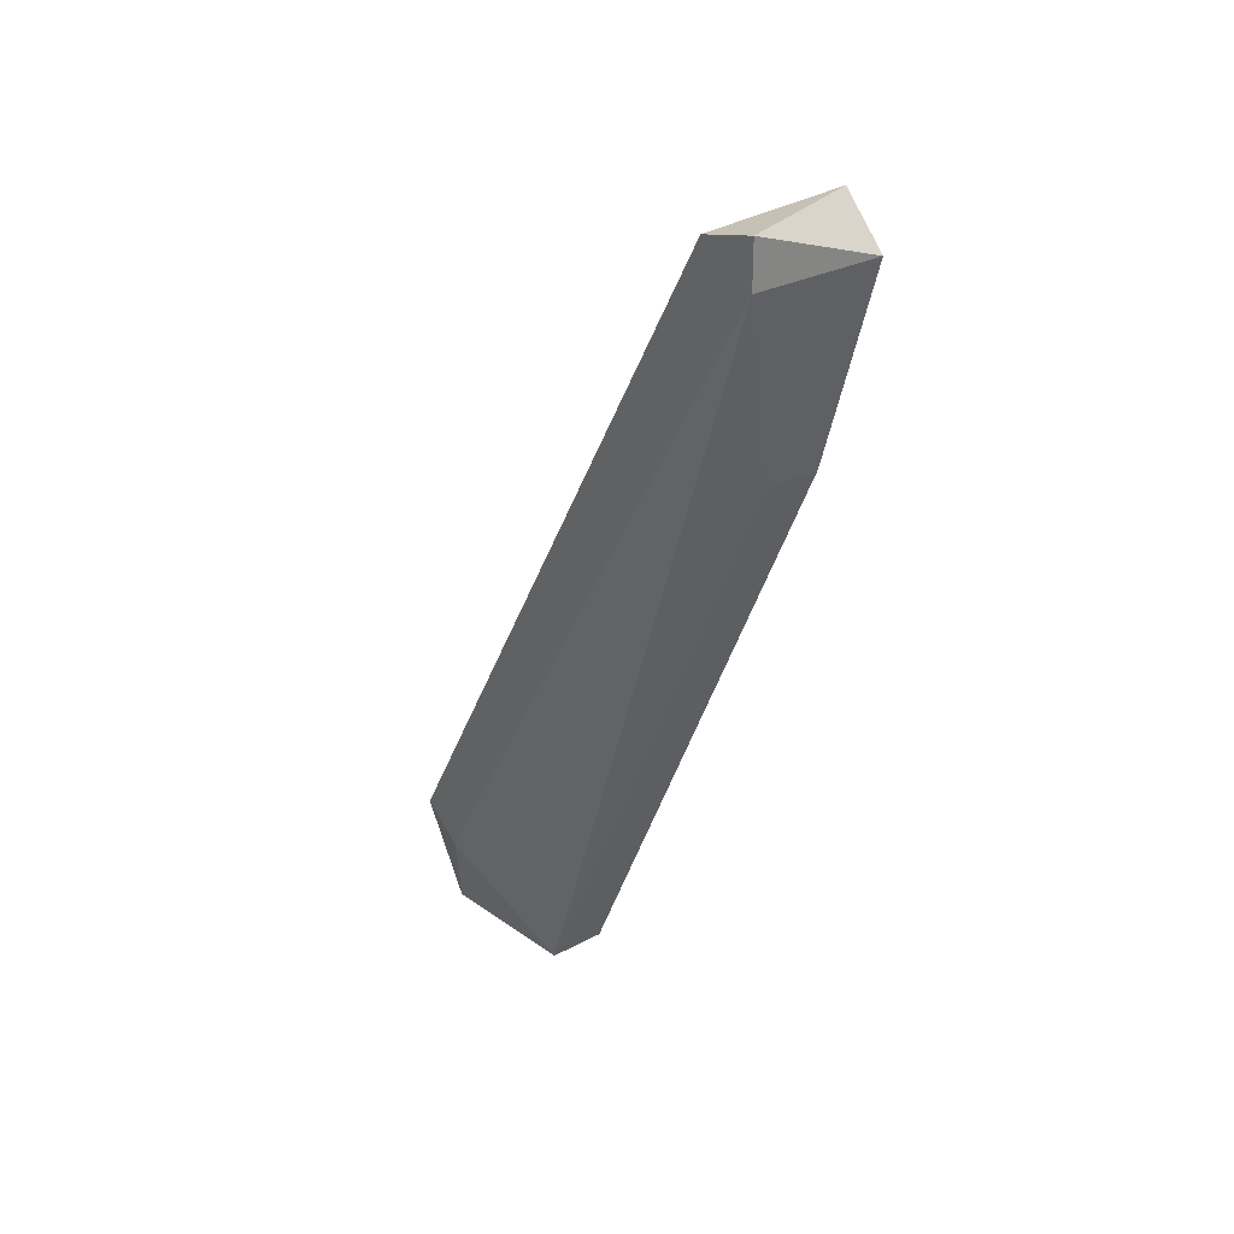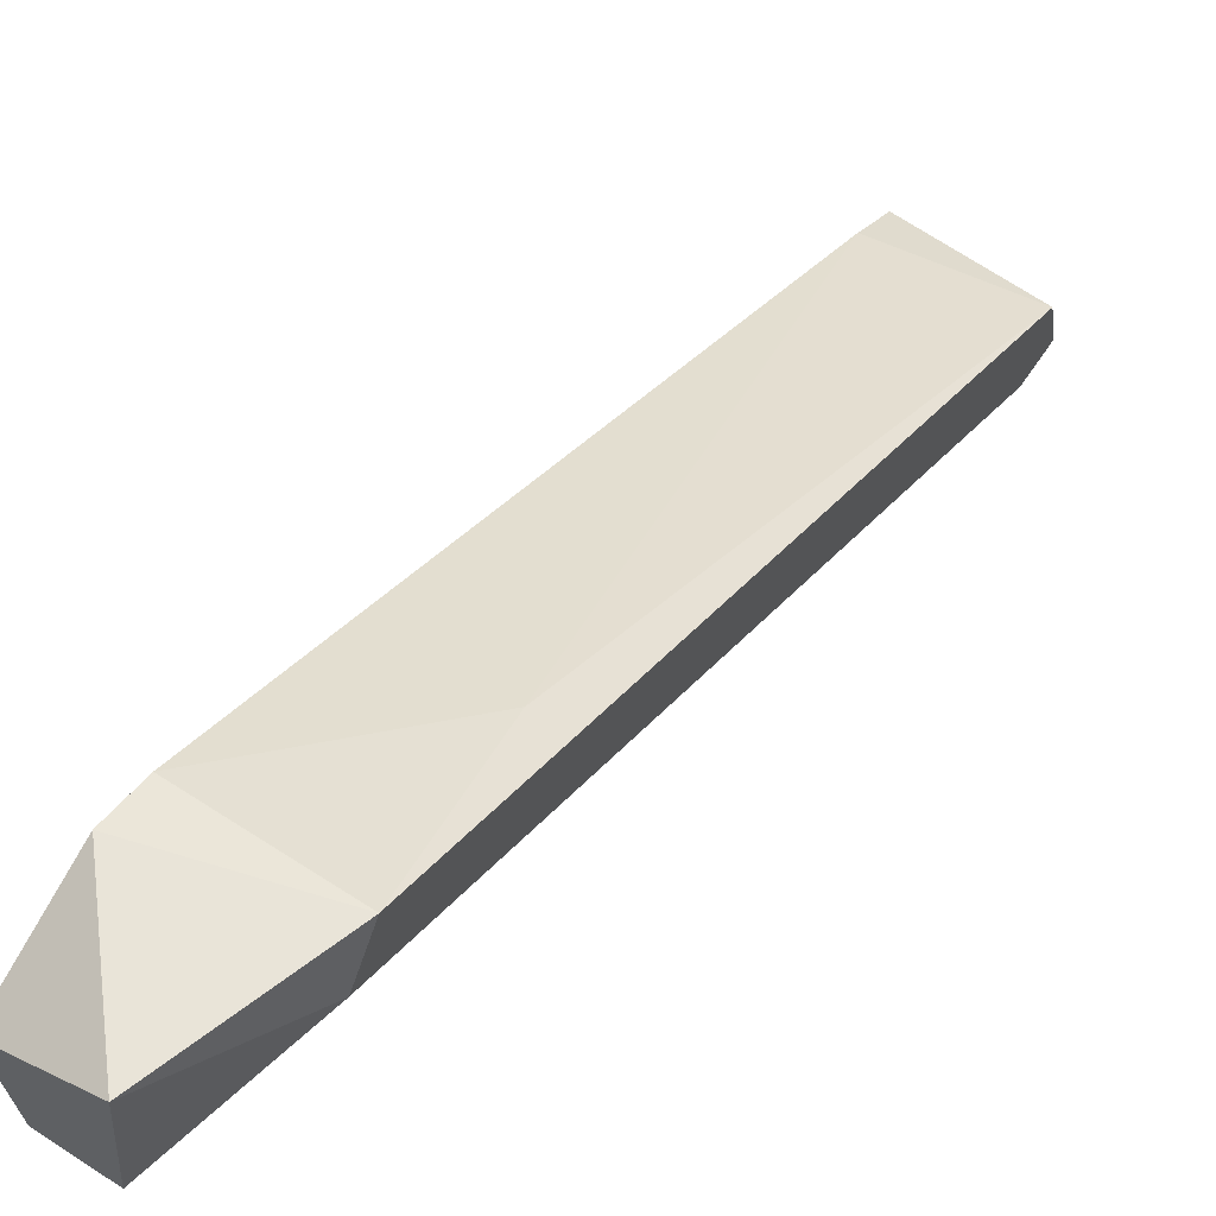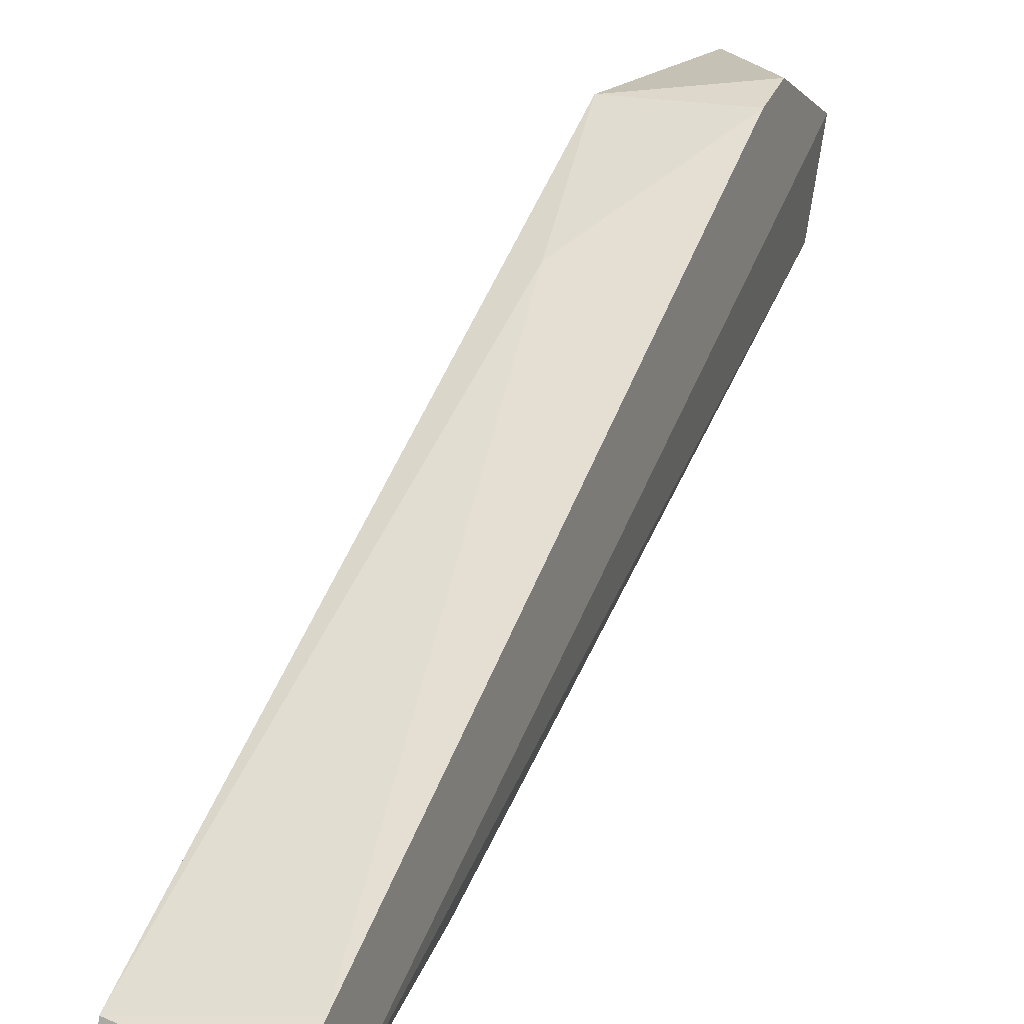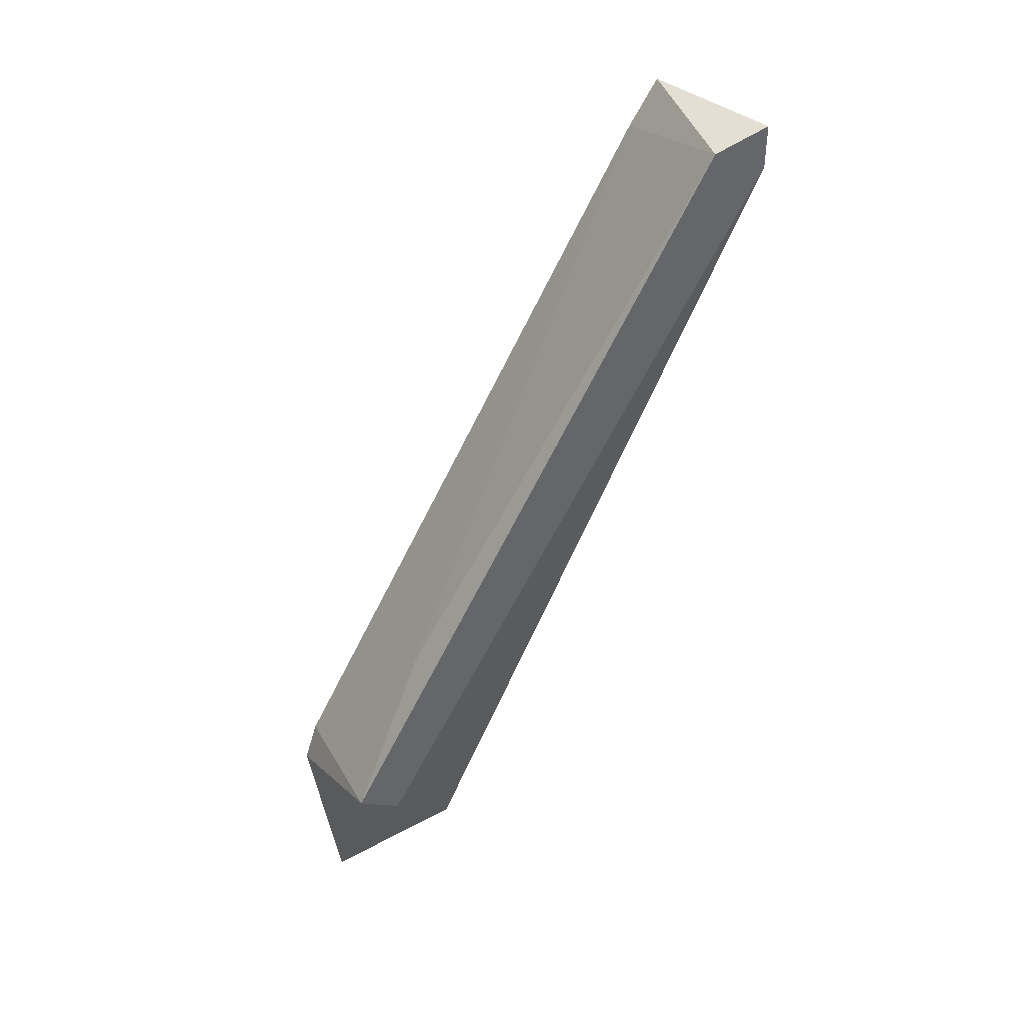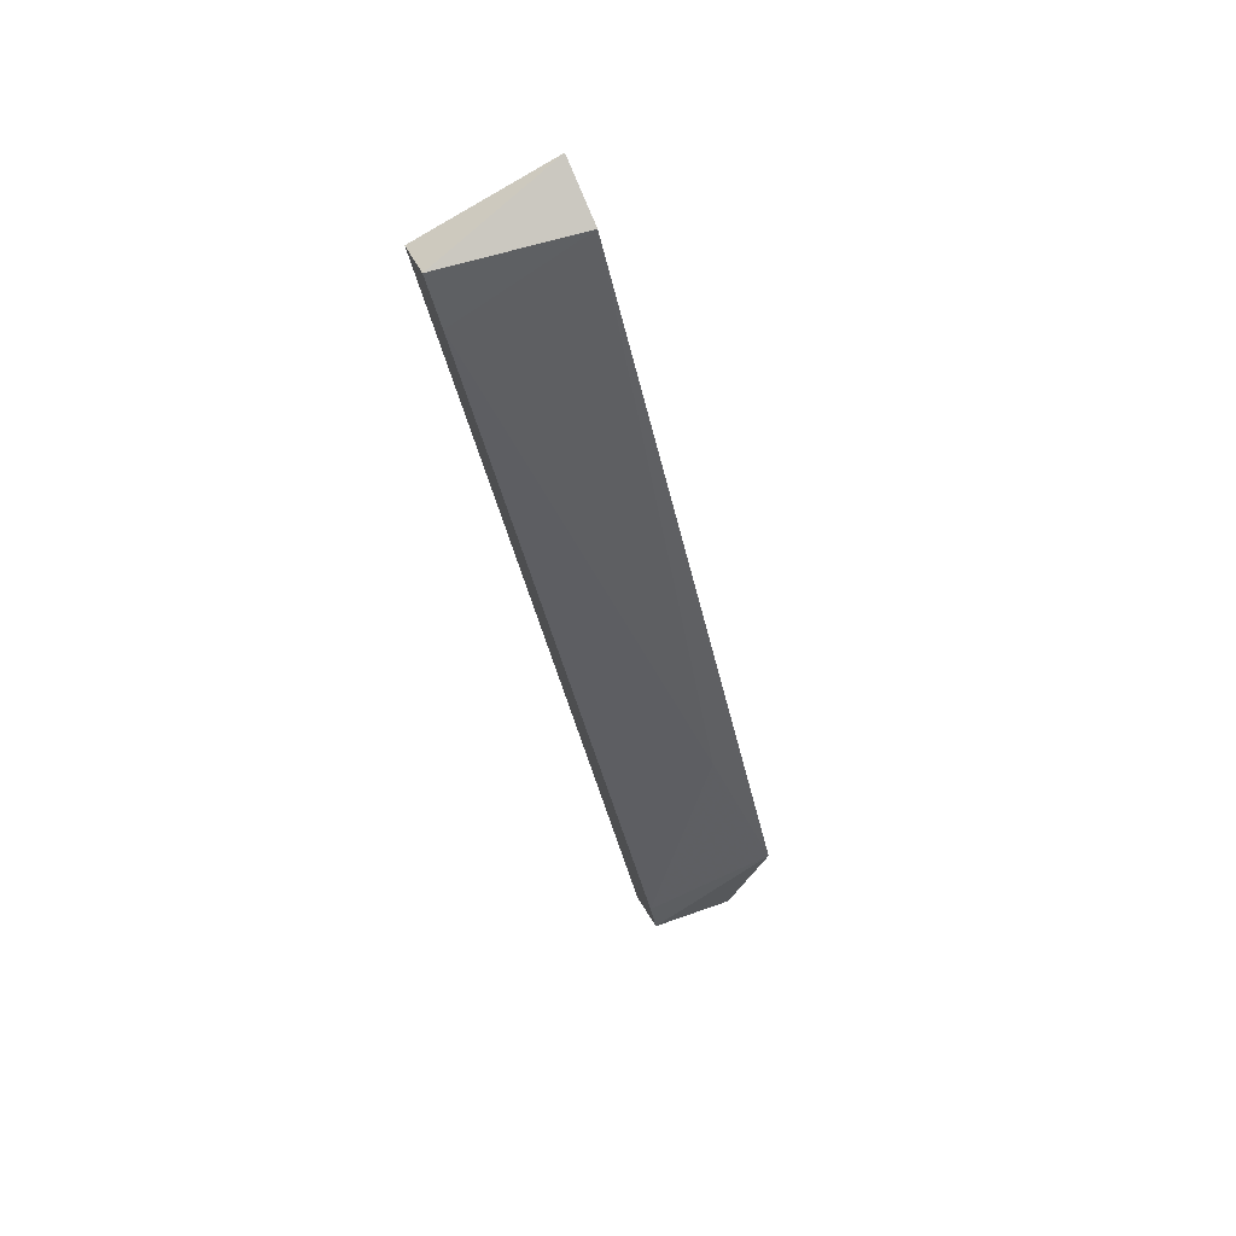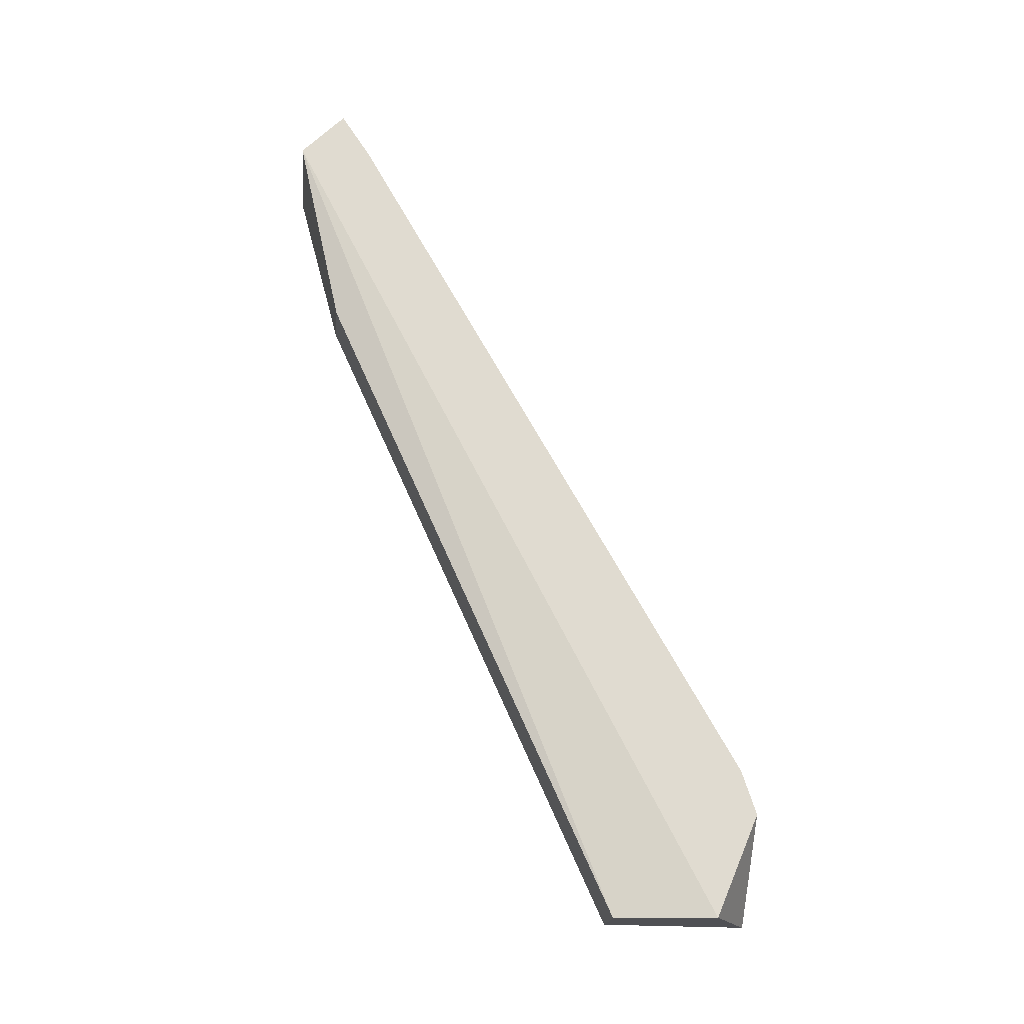
<metadata>
{"format":"obj","ext":"obj","renderer":"f3d","projection":"perspective","resolution":1024,"background":"white","views":[{"elev":29.1,"azim":-38.2,"up":"+Z"},{"elev":62.2,"azim":-146.5,"up":"+Y"},{"elev":18.4,"azim":24.4,"up":"+Y"},{"elev":40.9,"azim":-117.8,"up":"+Z"},{"elev":76.9,"azim":155.8,"up":"+Z"},{"elev":-19.1,"azim":84.1,"up":"+Z"}]}
</metadata>
<code>
o convex_35
v -0.01739 -0.2035 0.03195
v -0.006281 -0.2201 0.009721
v -0.01739 -0.2729 0.1736
v 0.007602 -0.284 0.168
v -0.009058 -0.1924 0.009721
v -0.01739 -0.1952 0.03752
v 0.007605 -0.2007 0.009721
v 0.004825 -0.2757 0.1319
v 0.007602 -0.1952 0.03752
v -0.01739 -0.284 0.1764
v 0.007602 -0.2701 0.168
v -0.01183 -0.2118 0.06805
v -0.01739 -0.284 0.168
v -0.006278 -0.2757 0.1319
v 0.007602 -0.2757 0.1764
v 0.004825 -0.2201 0.009721
v 0.007605 -0.1924 0.02916
f 17 9 11
f 14 13 2
f 16 14 2
f 13 1 2
f 1 13 3
f 13 14 4
f 17 15 4
f 16 2 5
f 2 1 5
f 3 12 6
f 1 3 6
f 17 5 6
f 5 1 6
f 4 16 7
f 17 4 7
f 5 17 7
f 16 5 7
f 14 16 8
f 4 14 8
f 16 4 8
f 6 12 9
f 17 6 9
f 3 13 10
f 15 3 10
f 13 4 10
f 4 15 10
f 15 17 11
f 3 15 11
f 12 3 11
f 9 12 11

</code>
